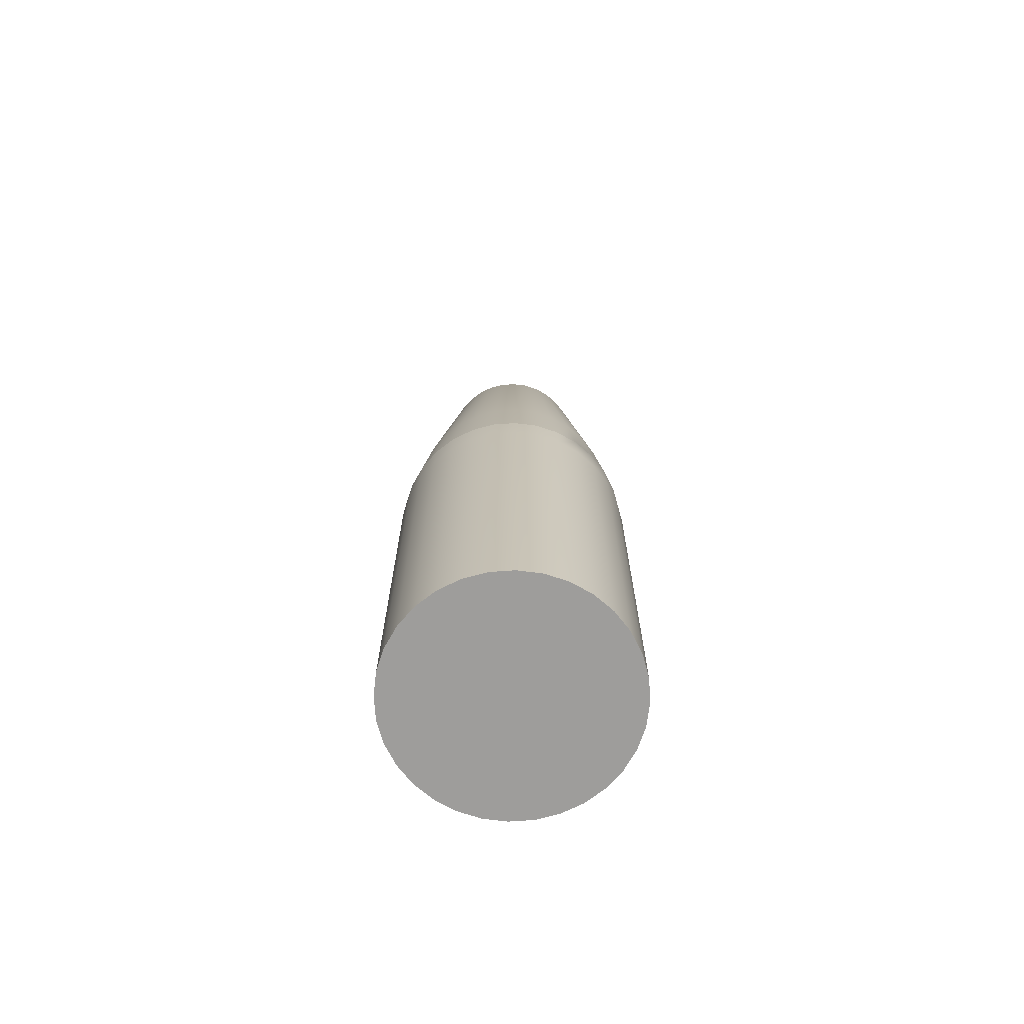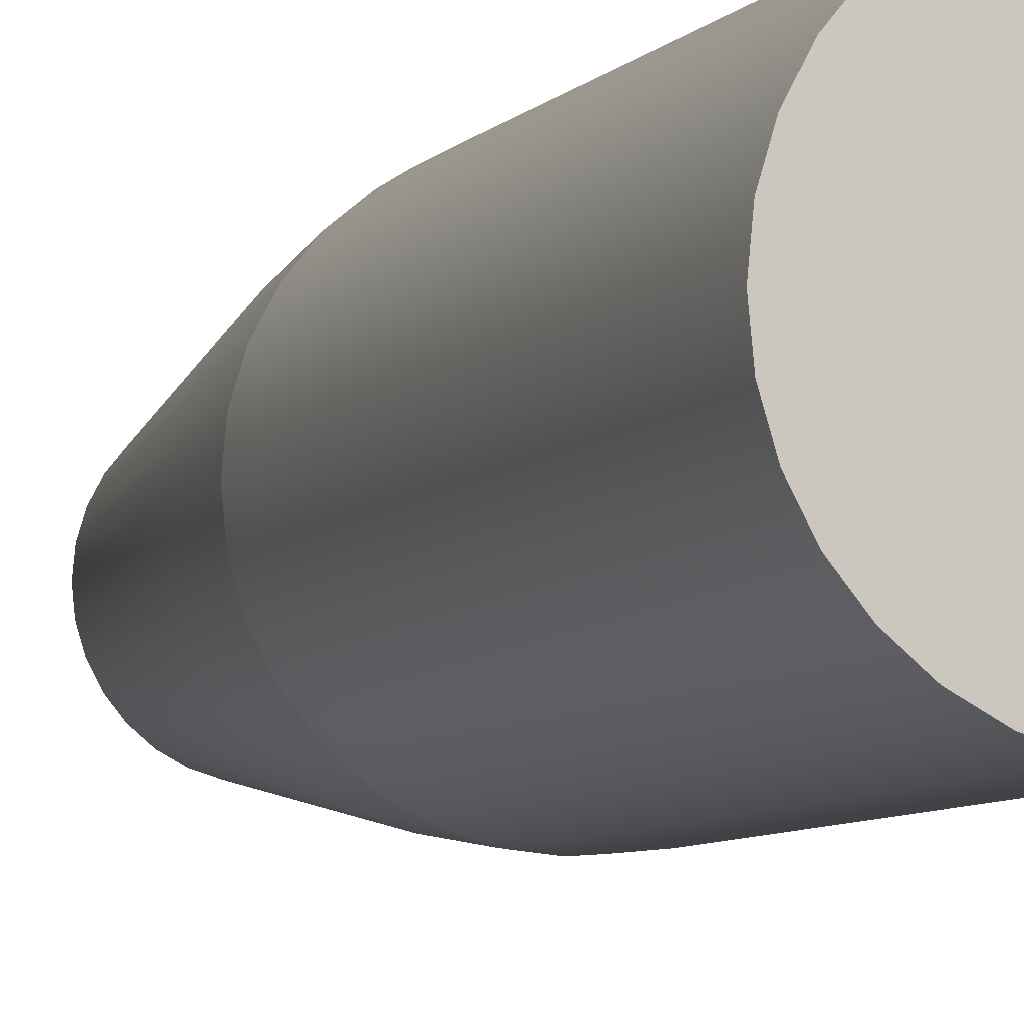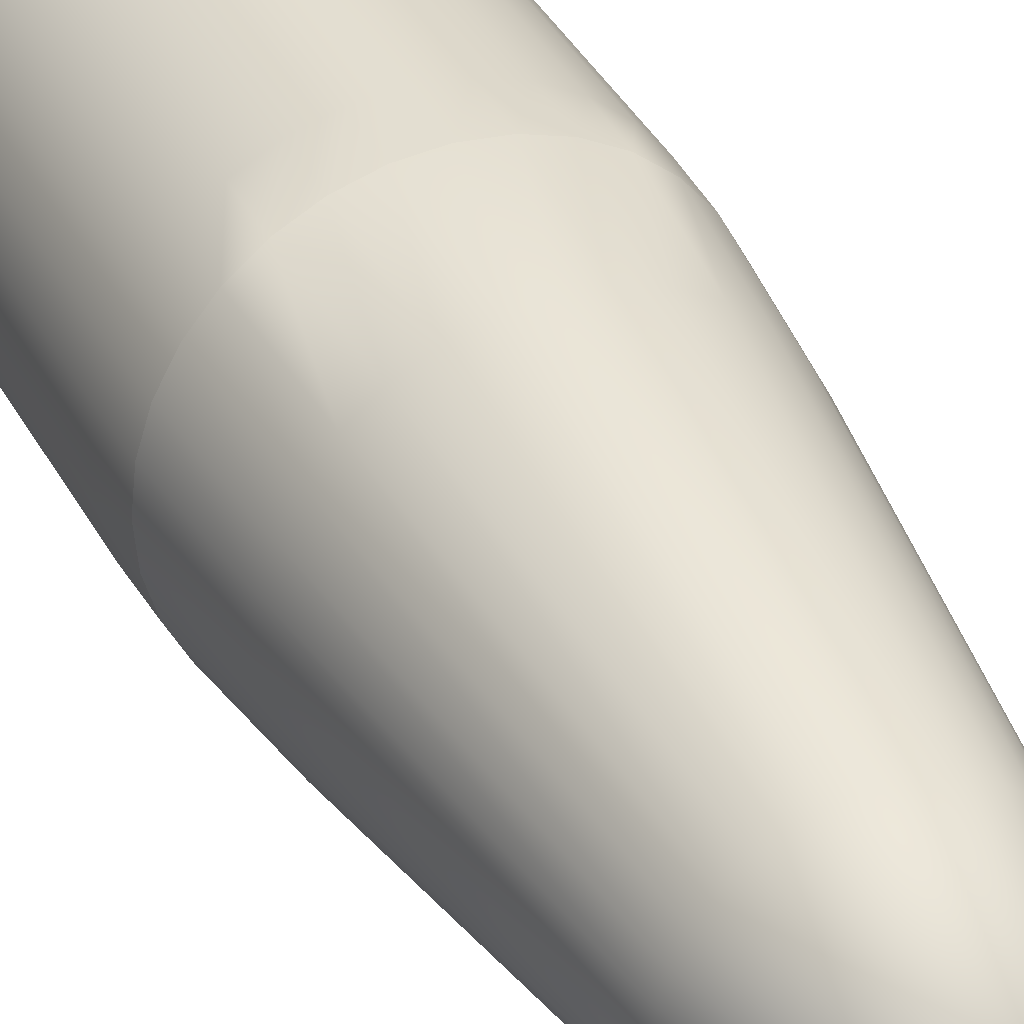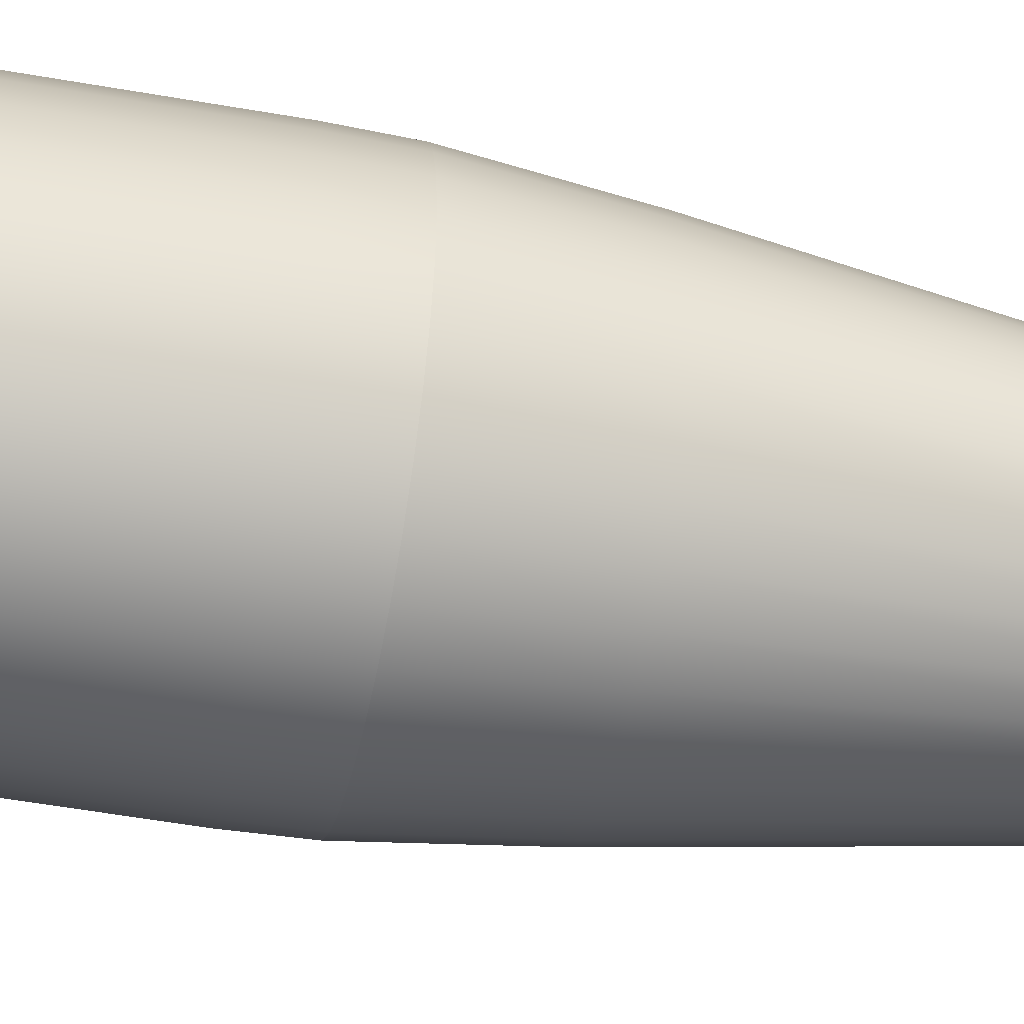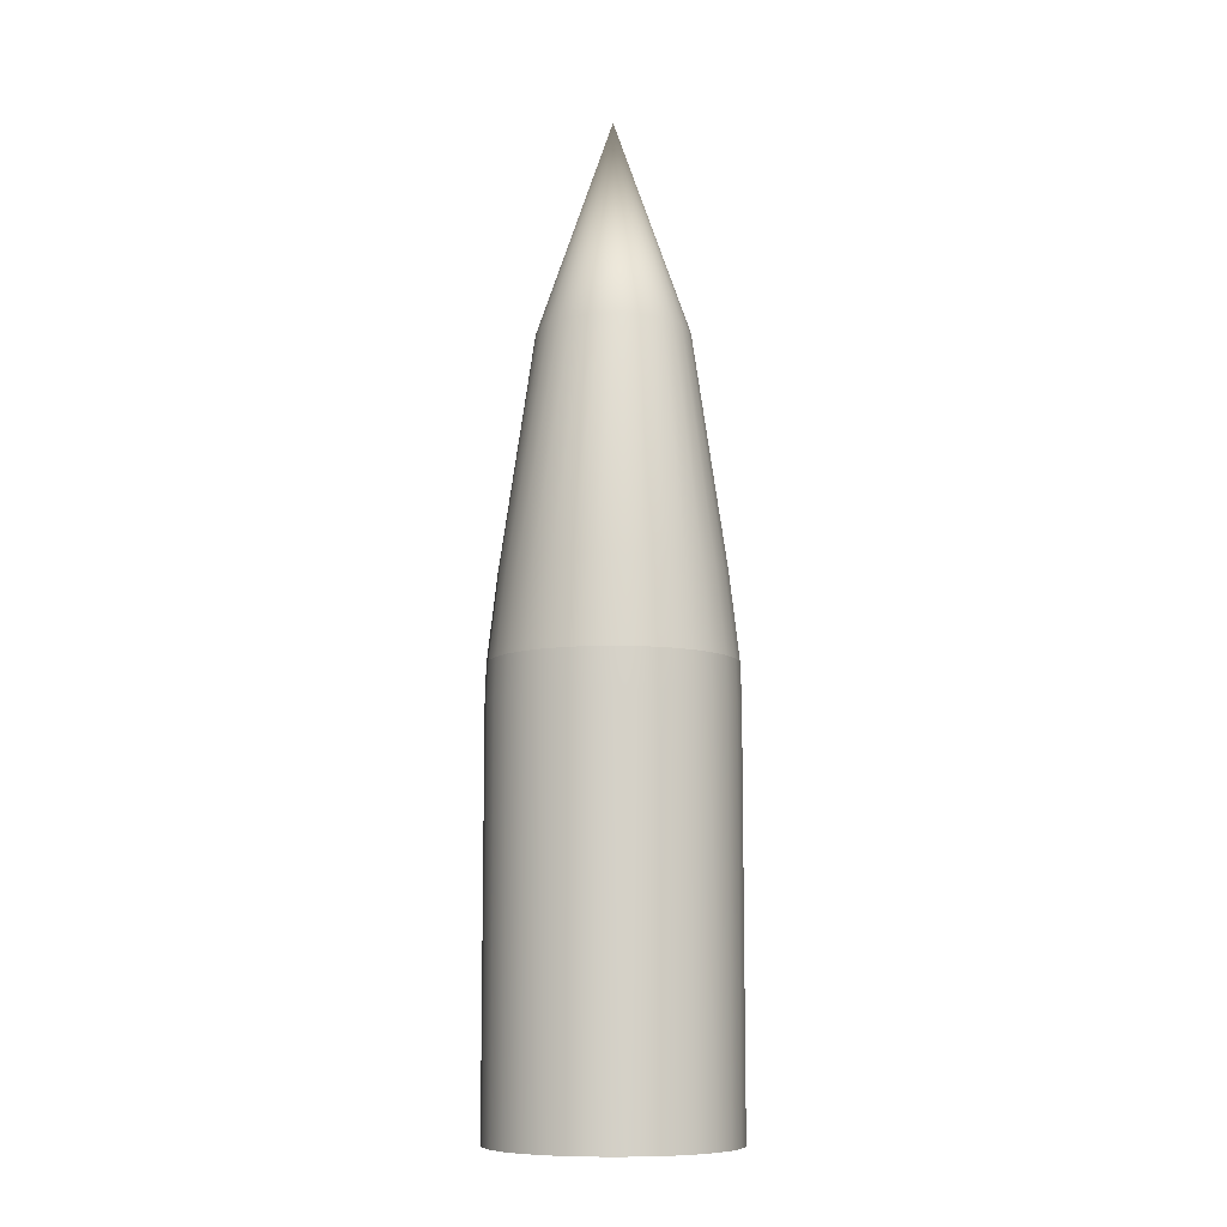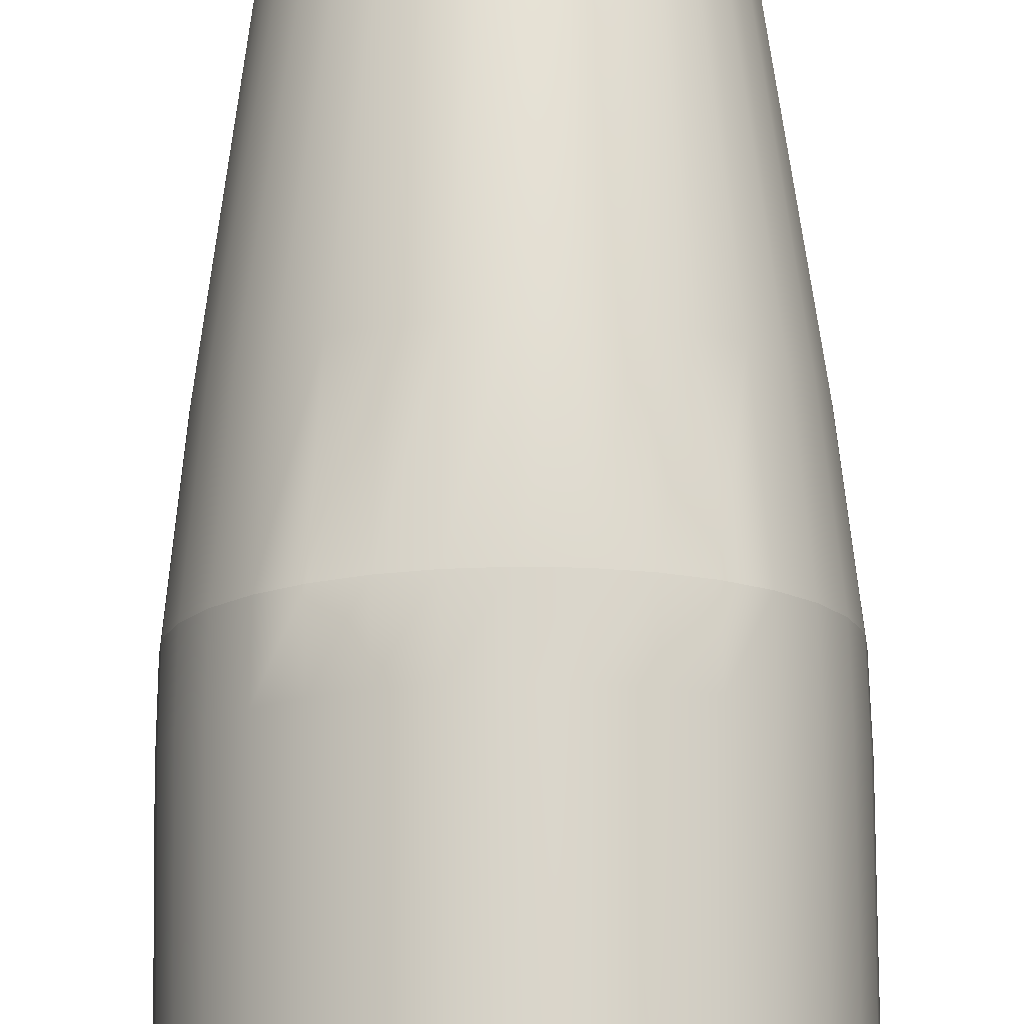
<metadata>
{"format":"obj","ext":"obj","renderer":"f3d","projection":"perspective","resolution":1024,"background":"white","views":[{"elev":-70.5,"azim":-69.0,"up":"+Y"},{"elev":-6.6,"azim":-20.7,"up":"+Z"},{"elev":35.2,"azim":156.0,"up":"+Z"},{"elev":-50.1,"azim":78.8,"up":"+Z"},{"elev":-9.4,"azim":120.9,"up":"+Y"},{"elev":75.6,"azim":-0.5,"up":"+Z"}]}
</metadata>
<code>
o 円柱_円柱.001
v 0 -0.5 -0.3
v 0 0.5 -0.3
v 0.05853 -0.5 -0.2942
v 0.05853 0.5 -0.2942
v 0.1148 -0.5 -0.2772
v 0.1148 0.5 -0.2772
v 0.1667 -0.5 -0.2494
v 0.1667 0.5 -0.2494
v 0.2121 -0.5 -0.2121
v 0.2121 0.5 -0.2121
v 0.2494 -0.5 -0.1667
v 0.2494 0.5 -0.1667
v 0.2772 -0.5 -0.1148
v 0.2772 0.5 -0.1148
v 0.2942 -0.5 -0.05853
v 0.2942 0.5 -0.05853
v 0.3 -0.5 0
v 0.3 0.5 0
v 0.2942 -0.5 0.05853
v 0.2942 0.5 0.05853
v 0.2772 -0.5 0.1148
v 0.2772 0.5 0.1148
v 0.2494 -0.5 0.1667
v 0.2494 0.5 0.1667
v 0.2121 -0.5 0.2121
v 0.2121 0.5 0.2121
v 0.1667 -0.5 0.2494
v 0.1667 0.5 0.2494
v 0.1148 -0.5 0.2772
v 0.1148 0.5 0.2772
v 0.05853 -0.5 0.2942
v 0.05853 0.5 0.2942
v -0 -0.5 0.3
v -0 0.5 0.3
v -0.05853 -0.5 0.2942
v -0.05853 0.5 0.2942
v -0.1148 -0.5 0.2772
v -0.1148 0.5 0.2772
v -0.1667 -0.5 0.2494
v -0.1667 0.5 0.2494
v -0.2121 -0.5 0.2121
v -0.2121 0.5 0.2121
v -0.2494 -0.5 0.1667
v -0.2494 0.5 0.1667
v -0.2772 -0.5 0.1148
v -0.2772 0.5 0.1148
v -0.2942 -0.5 0.05853
v -0.2942 0.5 0.05853
v -0.3 -0.5 -0
v -0.3 0.5 -0
v -0.2942 -0.5 -0.05853
v -0.2942 0.5 -0.05853
v -0.2772 -0.5 -0.1148
v -0.2772 0.5 -0.1148
v -0.2494 -0.5 -0.1667
v -0.2494 0.5 -0.1667
v -0.2121 -0.5 -0.2121
v -0.2121 0.5 -0.2121
v -0.1667 -0.5 -0.2494
v -0.1667 0.5 -0.2494
v -0.1148 -0.5 -0.2772
v -0.1148 0.5 -0.2772
v -0.05853 -0.5 -0.2942
v -0.05853 0.5 -0.2942
v 0.05795 0.5944 -0.2913
v 0 0.5944 -0.297
v 0.1137 0.5944 -0.2744
v 0.165 0.5944 -0.247
v 0.21 0.5944 -0.21
v 0.247 0.5944 -0.165
v 0.2744 0.5944 -0.1137
v 0.2913 0.5944 -0.05795
v 0.297 0.5944 0
v 0.2913 0.5944 0.05795
v 0.2744 0.5944 0.1137
v 0.247 0.5944 0.165
v 0.21 0.5944 0.21
v 0.165 0.5944 0.247
v 0.1137 0.5944 0.2744
v 0.05795 0.5944 0.2913
v -0 0.5944 0.297
v -0.05795 0.5944 0.2913
v -0.1137 0.5944 0.2744
v -0.165 0.5944 0.247
v -0.21 0.5944 0.21
v -0.247 0.5944 0.165
v -0.2744 0.5944 0.1137
v -0.2913 0.5944 0.05795
v -0.297 0.5944 -0
v -0.2913 0.5944 -0.05795
v -0.2744 0.5944 -0.1137
v -0.247 0.5944 -0.165
v -0.21 0.5944 -0.21
v -0.165 0.5944 -0.247
v -0.1137 0.5944 -0.2744
v -0.05795 0.5944 -0.2913
v 0.05795 0.5944 -0.2913
v 0 0.5944 -0.297
v 0.1137 0.5944 -0.2744
v 0.165 0.5944 -0.247
v 0.21 0.5944 -0.21
v 0.247 0.5944 -0.165
v 0.2744 0.5944 -0.1137
v 0.2913 0.5944 -0.05795
v 0.297 0.5944 0
v 0.2913 0.5944 0.05795
v 0.2744 0.5944 0.1137
v 0.247 0.5944 0.165
v 0.21 0.5944 0.21
v 0.165 0.5944 0.247
v 0.1137 0.5944 0.2744
v 0.05795 0.5944 0.2913
v -0 0.5944 0.297
v -0.05795 0.5944 0.2913
v -0.1137 0.5944 0.2744
v -0.165 0.5944 0.247
v -0.21 0.5944 0.21
v -0.247 0.5944 0.165
v -0.2744 0.5944 0.1137
v -0.2913 0.5944 0.05795
v -0.297 0.5944 -0
v -0.2913 0.5944 -0.05795
v -0.2744 0.5944 -0.1137
v -0.247 0.5944 -0.165
v -0.21 0.5944 -0.21
v -0.165 0.5944 -0.247
v -0.1137 0.5944 -0.2744
v -0.05795 0.5944 -0.2913
v 0.05315 0.8062 -0.2672
v 0 0.8062 -0.2724
v 0.1043 0.8062 -0.2517
v 0.1514 0.8062 -0.2265
v 0.1926 0.8062 -0.1926
v 0.2265 0.8062 -0.1514
v 0.2517 0.8062 -0.1043
v 0.2672 0.8062 -0.05315
v 0.2724 0.8062 0
v 0.2672 0.8062 0.05315
v 0.2517 0.8062 0.1043
v 0.2265 0.8062 0.1514
v 0.1926 0.8062 0.1926
v 0.1514 0.8062 0.2265
v 0.1043 0.8062 0.2517
v 0.05315 0.8062 0.2672
v -0 0.8062 0.2724
v -0.05315 0.8062 0.2672
v -0.1043 0.8062 0.2517
v -0.1514 0.8062 0.2265
v -0.1926 0.8062 0.1926
v -0.2265 0.8062 0.1514
v -0.2517 0.8062 0.1043
v -0.2672 0.8062 0.05315
v -0.2724 0.8062 -0
v -0.2672 0.8062 -0.05315
v -0.2517 0.8062 -0.1043
v -0.2265 0.8062 -0.1514
v -0.1926 0.8062 -0.1926
v -0.1514 0.8062 -0.2265
v -0.1043 0.8062 -0.2517
v -0.05315 0.8062 -0.2672
v 0.03648 1.39 -0.1834
v 0 1.39 -0.187
v 0.07155 1.39 -0.1727
v 0.1039 1.39 -0.1555
v 0.1322 1.39 -0.1322
v 0.1555 1.39 -0.1039
v 0.1727 1.39 -0.07155
v 0.1834 1.39 -0.03648
v 0.187 1.39 0
v 0.1834 1.39 0.03648
v 0.1727 1.39 0.07155
v 0.1555 1.39 0.1039
v 0.1322 1.39 0.1322
v 0.1039 1.39 0.1555
v 0.07155 1.39 0.1727
v 0.03648 1.39 0.1834
v -0 1.39 0.187
v -0.03648 1.39 0.1834
v -0.07155 1.39 0.1727
v -0.1039 1.39 0.1555
v -0.1322 1.39 0.1322
v -0.1555 1.39 0.1039
v -0.1727 1.39 0.07155
v -0.1834 1.39 0.03648
v -0.187 1.39 -0
v -0.1834 1.39 -0.03648
v -0.1727 1.39 -0.07155
v -0.1555 1.39 -0.1039
v -0.1322 1.39 -0.1322
v -0.1039 1.39 -0.1555
v -0.07155 1.39 -0.1727
v -0.03648 1.39 -0.1834
v -0.000299 1.93 0.001504
f 1 2 4 3
f 3 4 6 5
f 5 6 8 7
f 7 8 10 9
f 9 10 12 11
f 11 12 14 13
f 13 14 16 15
f 15 16 18 17
f 17 18 20 19
f 19 20 22 21
f 21 22 24 23
f 23 24 26 25
f 25 26 28 27
f 27 28 30 29
f 29 30 32 31
f 31 32 34 33
f 33 34 36 35
f 35 36 38 37
f 37 38 40 39
f 39 40 42 41
f 41 42 44 43
f 43 44 46 45
f 45 46 48 47
f 47 48 50 49
f 49 50 52 51
f 51 52 54 53
f 53 54 56 55
f 55 56 58 57
f 57 58 60 59
f 59 60 62 61
f 10 8 68 69
f 61 62 64 63
f 63 64 2 1
f 1 3 5 7 9 11 13 15 17 19 21 23 25 27 29 31 33 35 37 39 41 43 45 47 49 51 53 55 57 59 61 63
f 75 74 106 107
f 28 26 77 78
f 46 44 86 87
f 64 62 95 96
f 20 18 73 74
f 38 36 82 83
f 56 54 91 92
f 12 10 69 70
f 30 28 78 79
f 48 46 87 88
f 4 2 66 65
f 2 64 96 66
f 22 20 74 75
f 40 38 83 84
f 58 56 92 93
f 14 12 70 71
f 32 30 79 80
f 50 48 88 89
f 6 4 65 67
f 24 22 75 76
f 42 40 84 85
f 60 58 93 94
f 16 14 71 72
f 34 32 80 81
f 52 50 89 90
f 8 6 67 68
f 26 24 76 77
f 44 42 85 86
f 62 60 94 95
f 18 16 72 73
f 36 34 81 82
f 54 52 90 91
f 110 109 141 142
f 89 88 120 121
f 76 75 107 108
f 90 89 121 122
f 77 76 108 109
f 91 90 122 123
f 78 77 109 110
f 92 91 123 124
f 79 78 110 111
f 65 66 98 97
f 93 92 124 125
f 80 79 111 112
f 67 65 97 99
f 94 93 125 126
f 81 80 112 113
f 68 67 99 100
f 95 94 126 127
f 82 81 113 114
f 69 68 100 101
f 96 95 127 128
f 83 82 114 115
f 70 69 101 102
f 66 96 128 98
f 84 83 115 116
f 71 70 102 103
f 85 84 116 117
f 72 71 103 104
f 86 85 117 118
f 73 72 104 105
f 87 86 118 119
f 74 73 105 106
f 88 87 119 120
f 145 144 176 177
f 124 123 155 156
f 111 110 142 143
f 97 98 130 129
f 125 124 156 157
f 112 111 143 144
f 99 97 129 131
f 126 125 157 158
f 113 112 144 145
f 100 99 131 132
f 127 126 158 159
f 114 113 145 146
f 101 100 132 133
f 128 127 159 160
f 115 114 146 147
f 102 101 133 134
f 98 128 160 130
f 116 115 147 148
f 103 102 134 135
f 117 116 148 149
f 104 103 135 136
f 118 117 149 150
f 105 104 136 137
f 119 118 150 151
f 106 105 137 138
f 120 119 151 152
f 107 106 138 139
f 121 120 152 153
f 108 107 139 140
f 122 121 153 154
f 109 108 140 141
f 123 122 154 155
f 180 179 193
f 132 131 163 164
f 159 158 190 191
f 146 145 177 178
f 133 132 164 165
f 160 159 191 192
f 147 146 178 179
f 134 133 165 166
f 130 160 192 162
f 148 147 179 180
f 135 134 166 167
f 149 148 180 181
f 136 135 167 168
f 150 149 181 182
f 137 136 168 169
f 151 150 182 183
f 138 137 169 170
f 152 151 183 184
f 139 138 170 171
f 153 152 184 185
f 140 139 171 172
f 154 153 185 186
f 141 140 172 173
f 155 154 186 187
f 142 141 173 174
f 156 155 187 188
f 143 142 174 175
f 129 130 162 161
f 157 156 188 189
f 144 143 175 176
f 131 129 161 163
f 158 157 189 190
f 167 166 193
f 181 180 193
f 168 167 193
f 182 181 193
f 169 168 193
f 183 182 193
f 170 169 193
f 184 183 193
f 171 170 193
f 185 184 193
f 172 171 193
f 186 185 193
f 173 172 193
f 187 186 193
f 174 173 193
f 188 187 193
f 175 174 193
f 161 162 193
f 189 188 193
f 176 175 193
f 163 161 193
f 190 189 193
f 177 176 193
f 164 163 193
f 191 190 193
f 178 177 193
f 165 164 193
f 192 191 193
f 179 178 193
f 166 165 193
f 162 192 193

</code>
